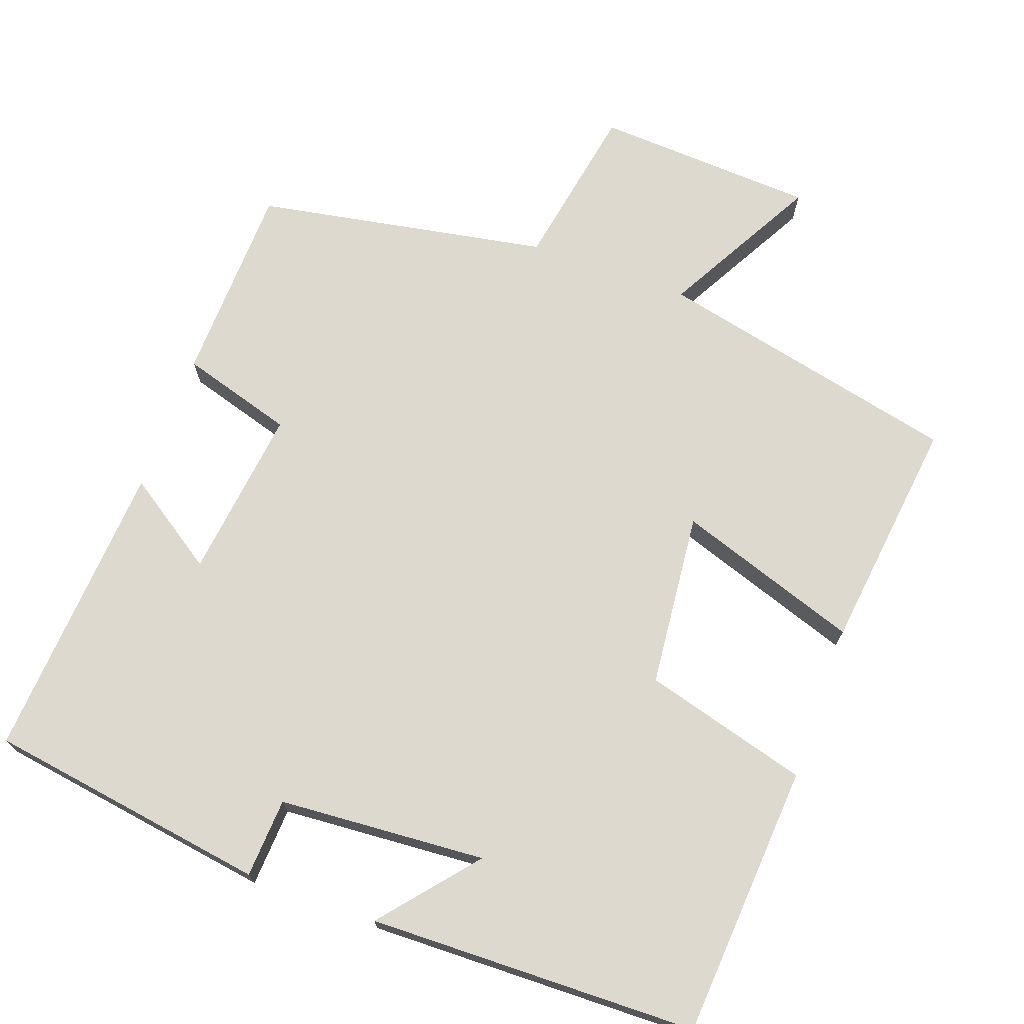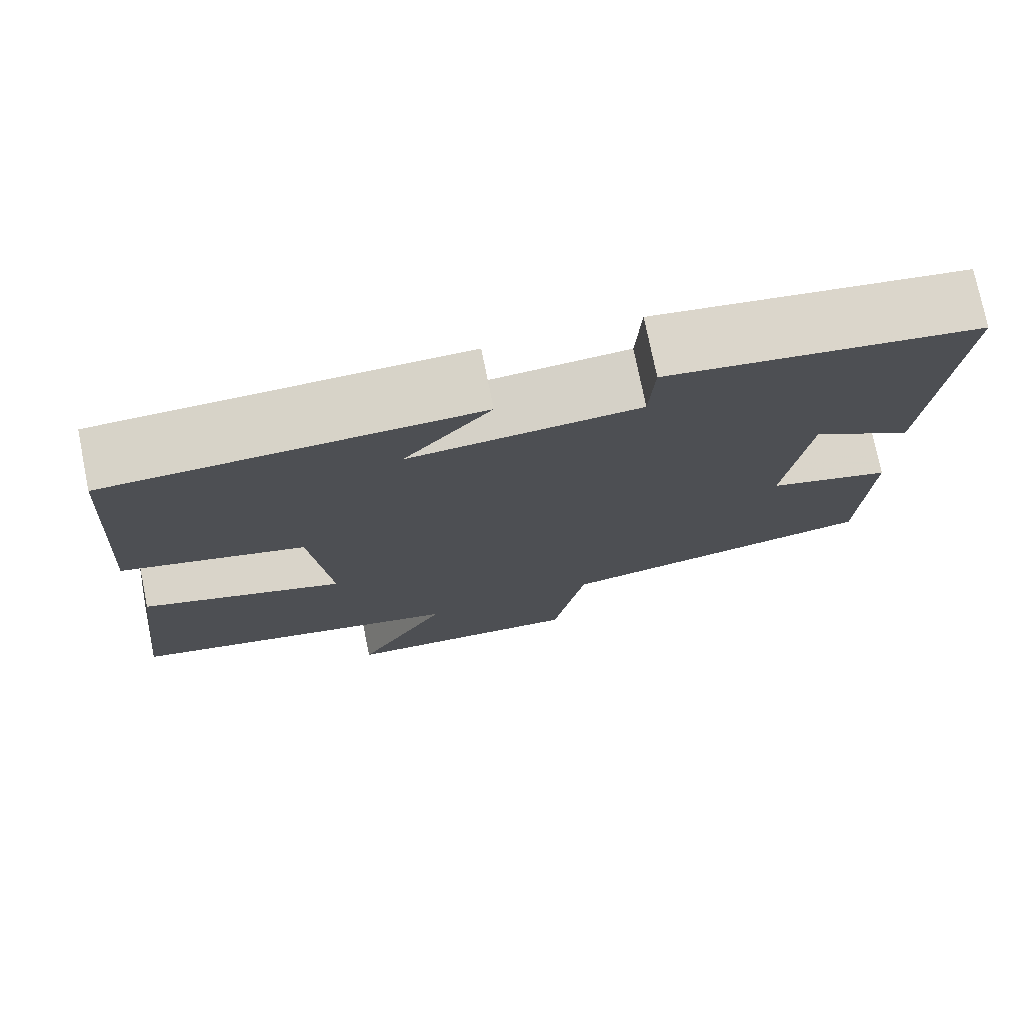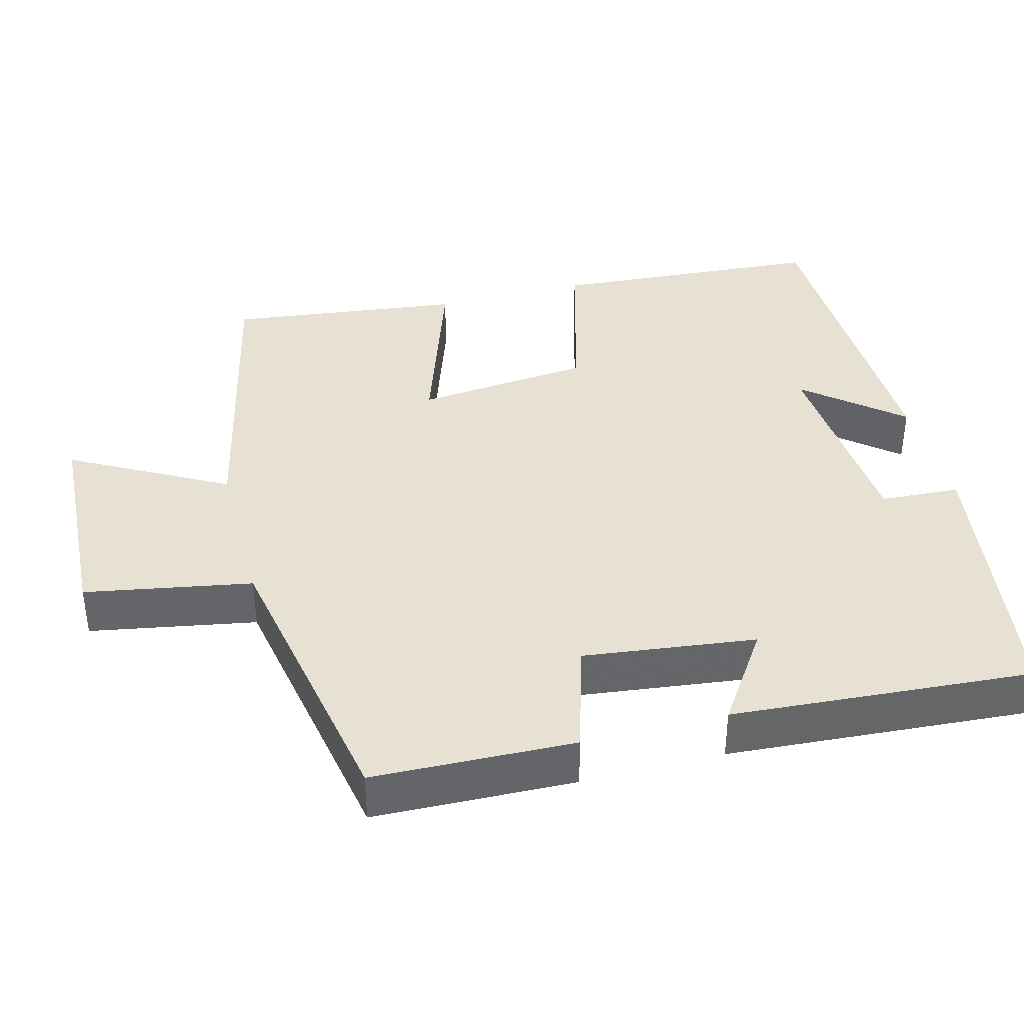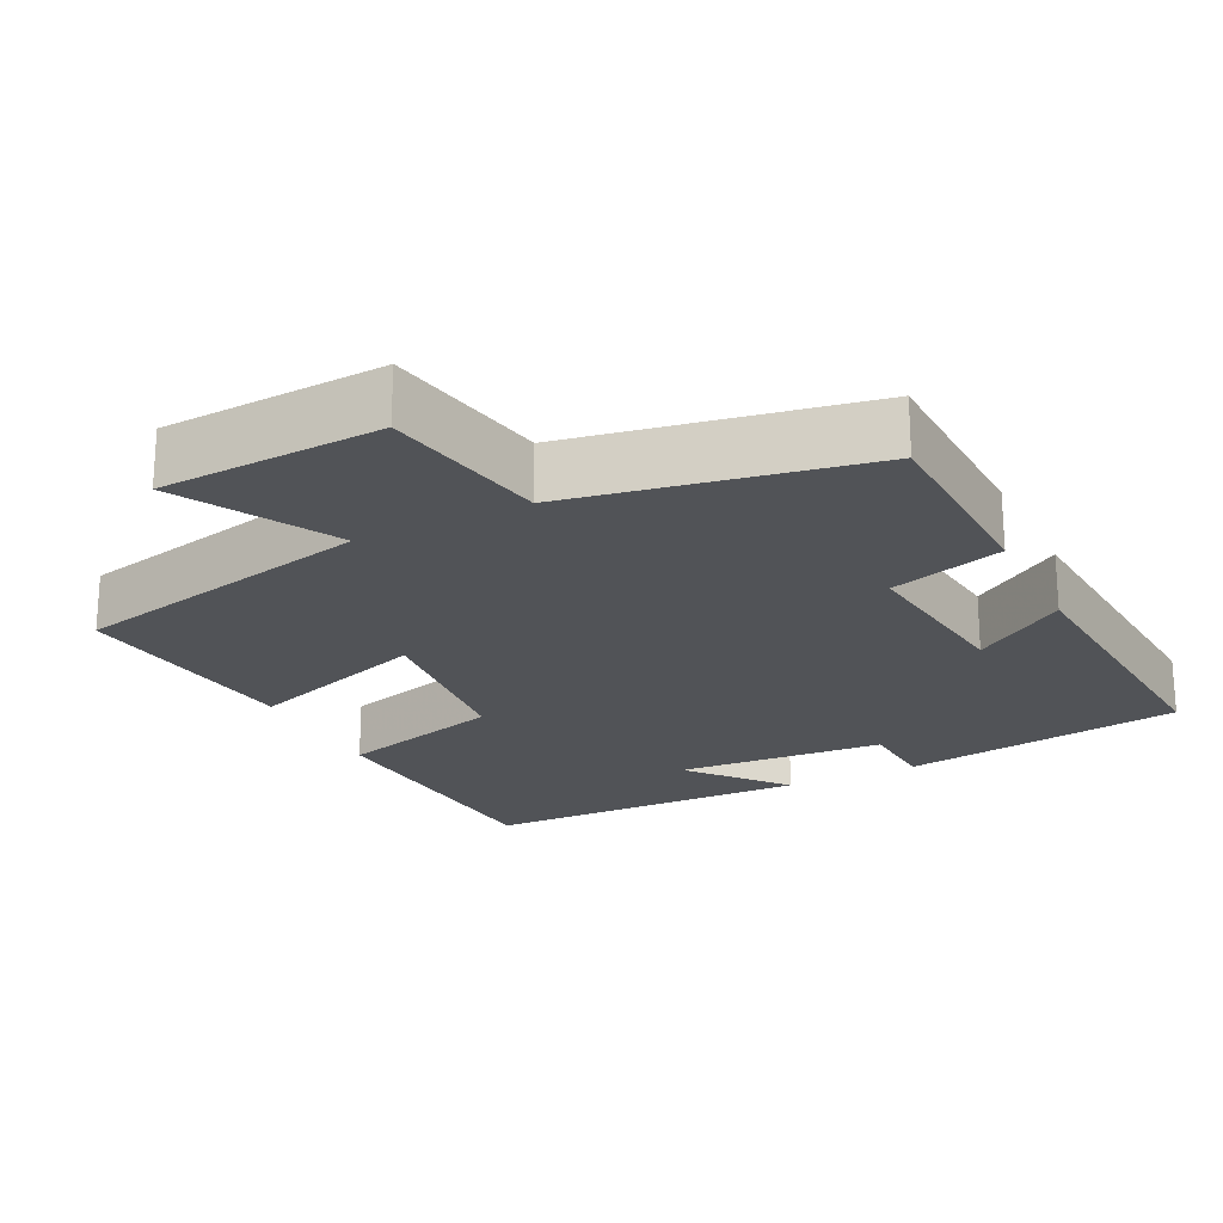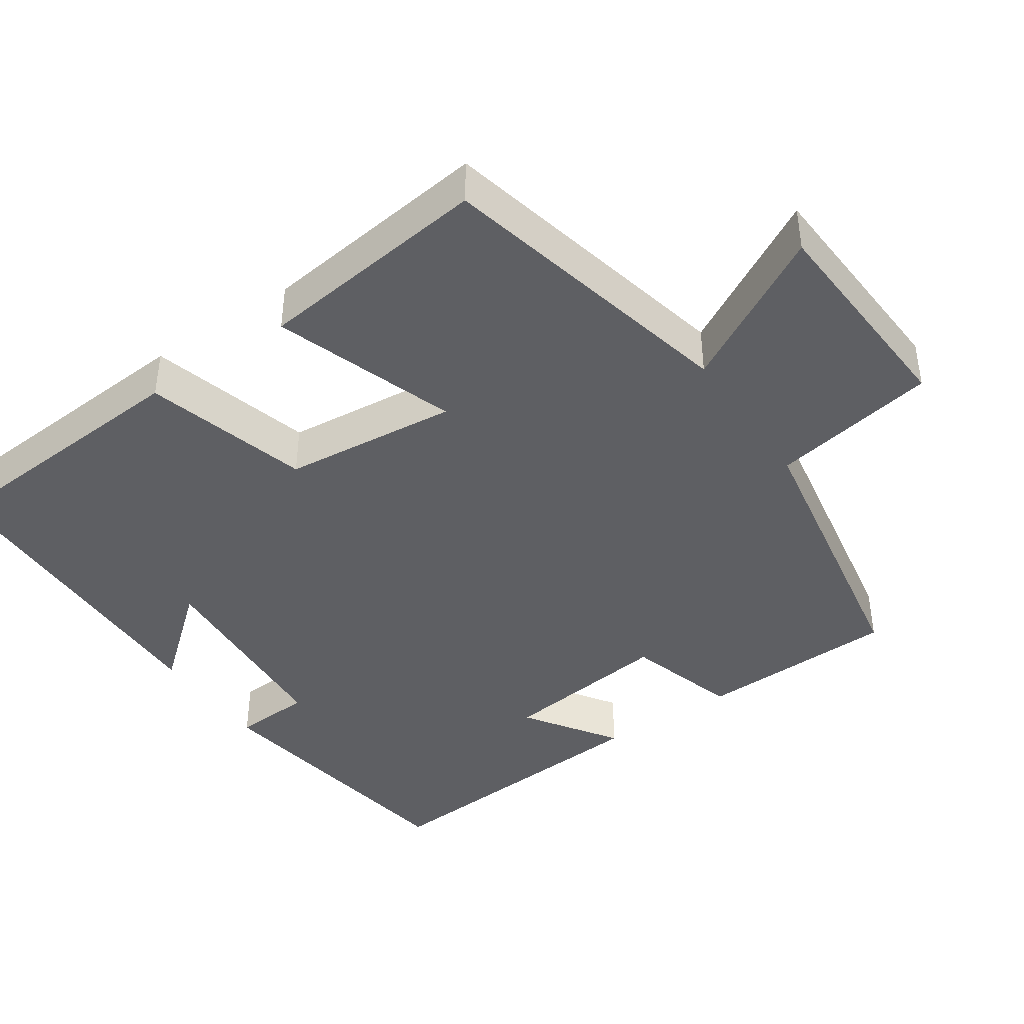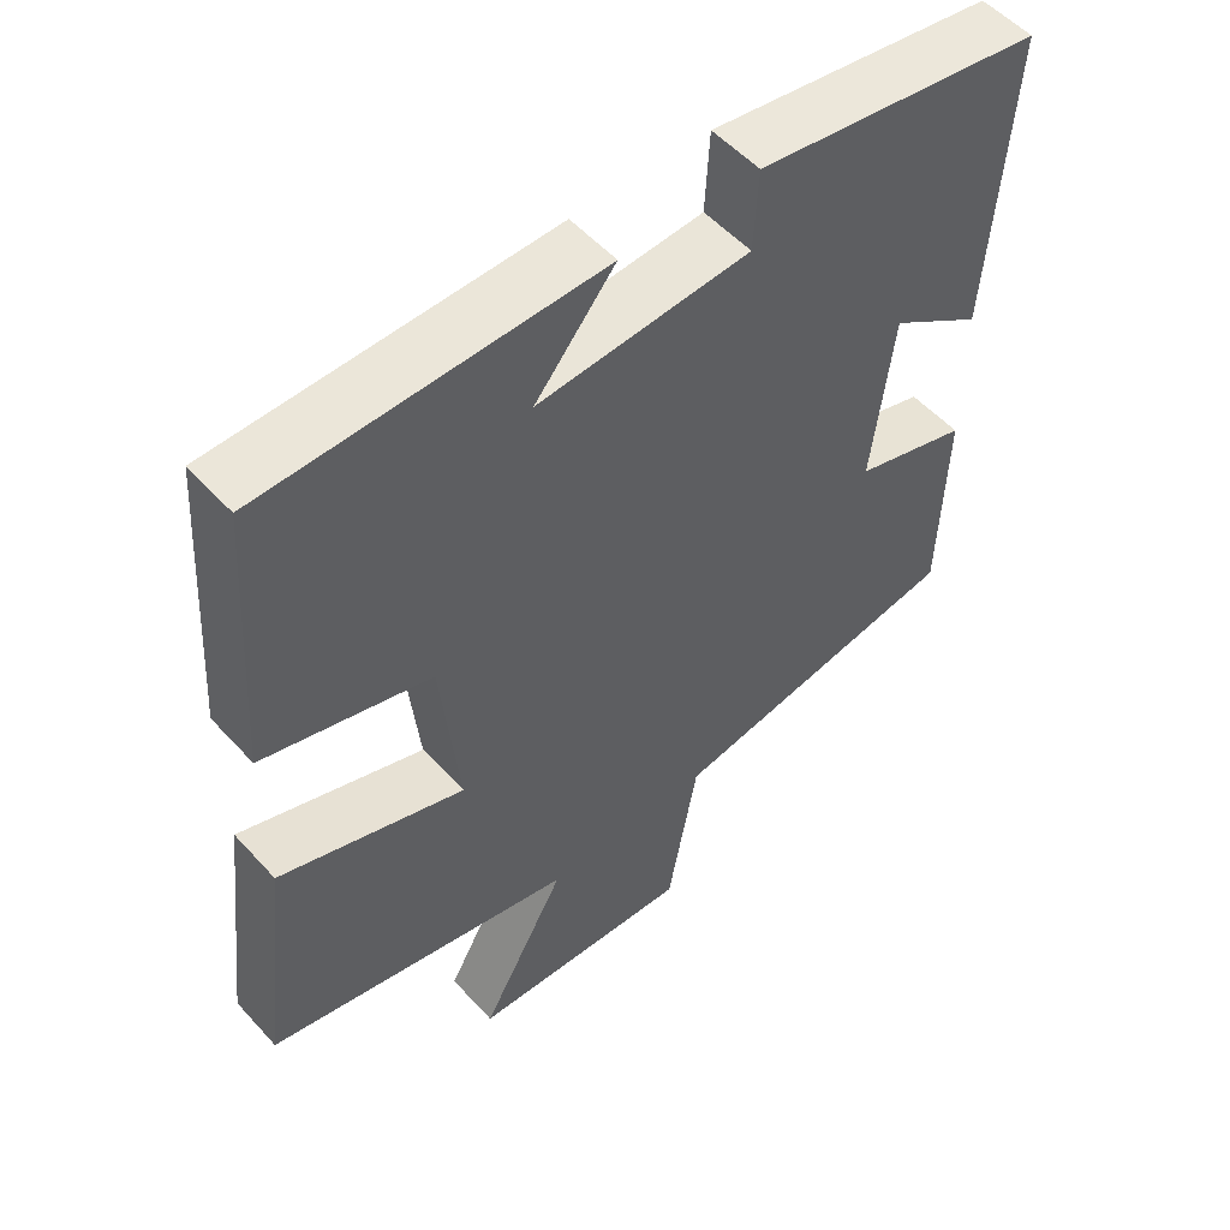
<metadata>
{"format":"obj","ext":"obj","renderer":"f3d","projection":"perspective","resolution":1024,"background":"white","views":[{"elev":71.5,"azim":19.9,"up":"+Y"},{"elev":75.9,"azim":168.5,"up":"+Z"},{"elev":38.8,"azim":-104.7,"up":"+Y"},{"elev":-21.9,"azim":-153.5,"up":"+Y"},{"elev":-41.7,"azim":124.4,"up":"+Y"},{"elev":53.5,"azim":138.9,"up":"+Z"}]}
</metadata>
<code>
v -0.528 0.07 0.443
v -0.148 0.07 0.5
v -0.142 0.07 0.393
v 0.138 0.07 0.373
v 0.032 0.07 0.5
v 0.475 0.07 0.49
v 0.5 0.07 0.122
v 0.278 0.07 0.061
v 0.254 0.07 -0.175
v 0.5 0.07 -0.092
v 0.538 0.07 -0.408
v 0.127 0.07 -0.5
v 0.241 0.07 -0.708
v -0.057 0.07 -0.724
v -0.097 0.07 -0.5
v -0.492 0.07 -0.428
v -0.5 0.07 -0.157
v -0.348 0.07 -0.112
v -0.376 0.07 0.12
v -0.5 0.07 0.037
v -0.528 0 0.443
v -0.148 0 0.5
v -0.142 0 0.393
v 0.138 0 0.373
v 0.032 0 0.5
v 0.475 0 0.49
v 0.5 0 0.122
v 0.278 0 0.061
v 0.254 0 -0.175
v 0.5 0 -0.092
v 0.538 0 -0.408
v 0.127 0 -0.5
v 0.241 0 -0.708
v -0.057 0 -0.724
v -0.097 0 -0.5
v -0.492 0 -0.428
v -0.5 0 -0.157
v -0.348 0 -0.112
v -0.376 0 0.12
v -0.5 0 0.037
f 1 2 3
f 20 1 3
f 19 20 3
f 18 19 3 4
f 15 16 17 18
f 15 18 4
f 12 13 14 15
f 11 12 15
f 10 11 15
f 9 10 15
f 8 9 15 4
f 7 8 4
f 4 5 6 7
f 23 22 21
f 23 21 40
f 23 40 39
f 24 23 39 38
f 38 37 36 35
f 24 38 35
f 35 34 33 32
f 35 32 31
f 35 31 30
f 35 30 29
f 24 35 29 28
f 24 28 27
f 27 26 25 24
f 1 21 22 2
f 2 22 23 3
f 3 23 24 4
f 4 24 25 5
f 5 25 26 6
f 6 26 27 7
f 7 27 28 8
f 8 28 29 9
f 9 29 30 10
f 10 30 31 11
f 11 31 32 12
f 12 32 33 13
f 13 33 34 14
f 14 34 35 15
f 15 35 36 16
f 16 36 37 17
f 17 37 38 18
f 18 38 39 19
f 19 39 40 20
f 20 40 21 1

</code>
